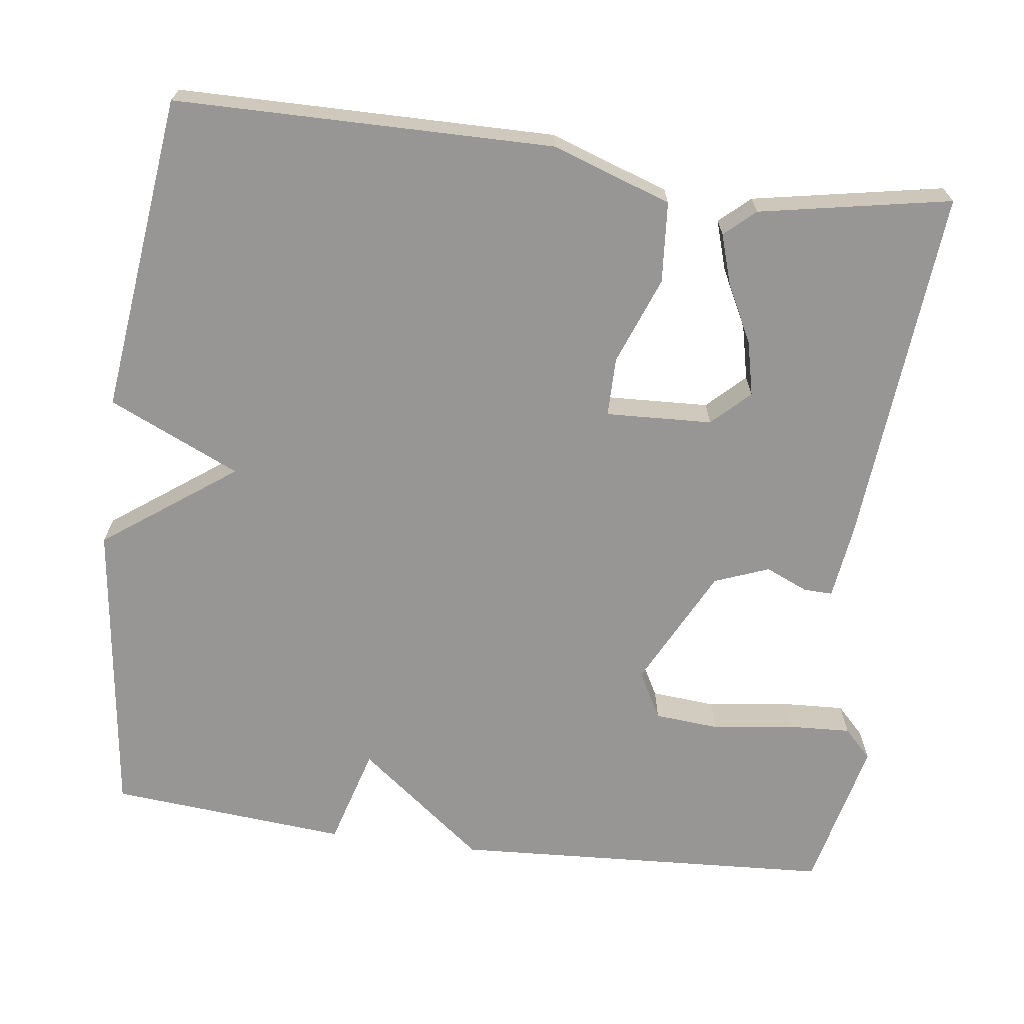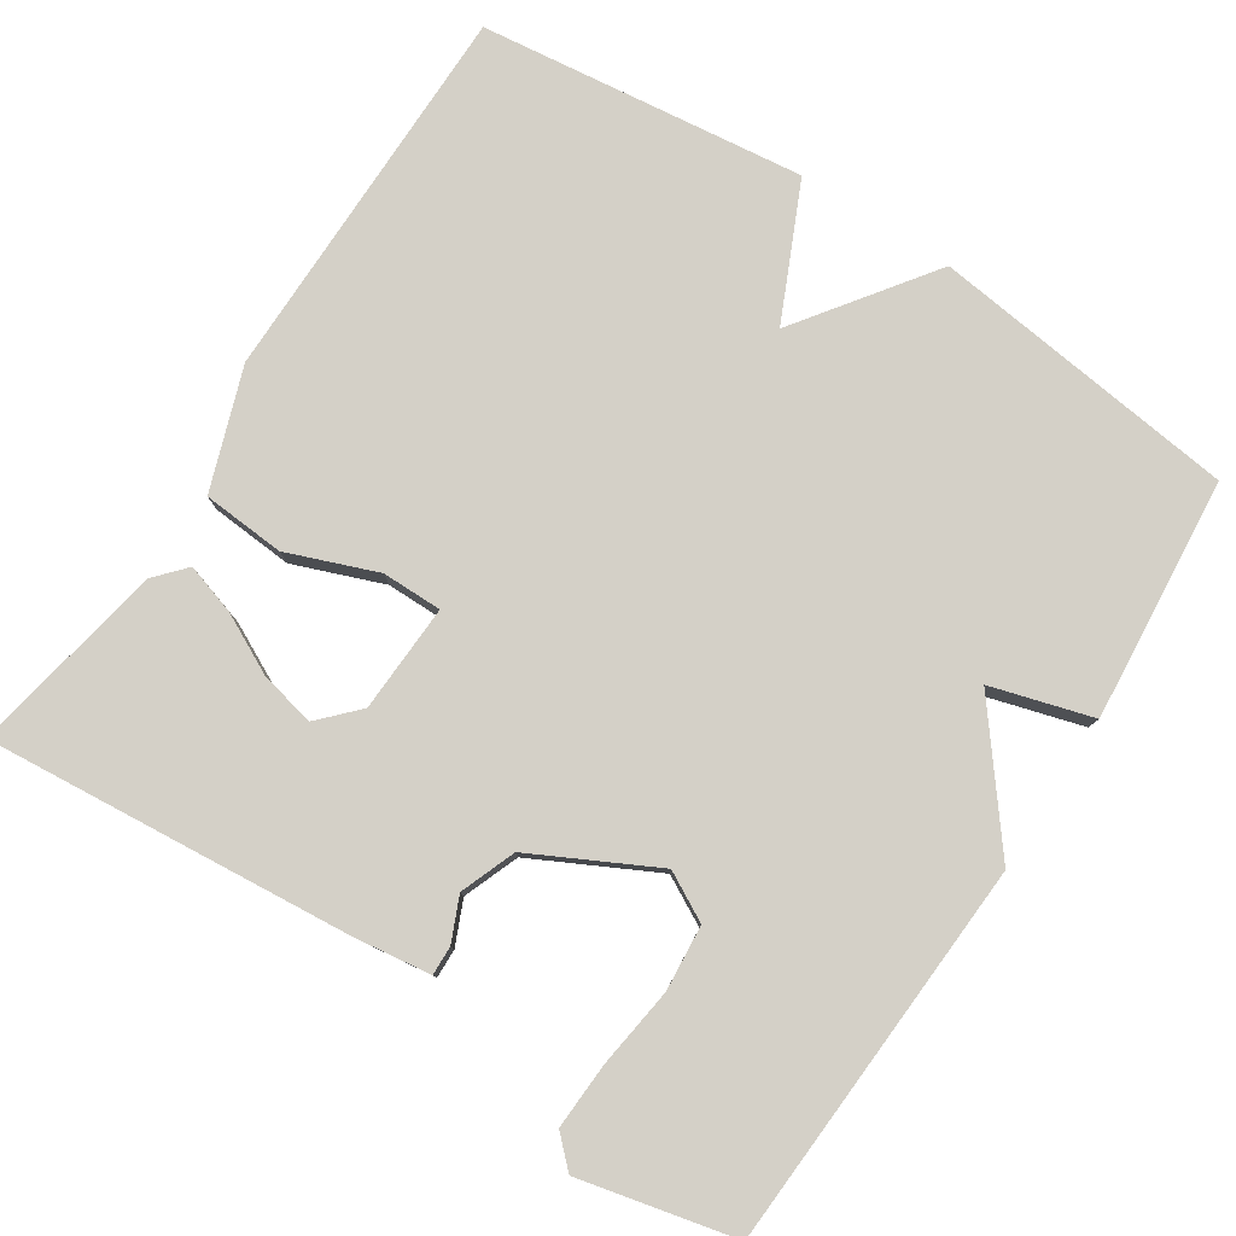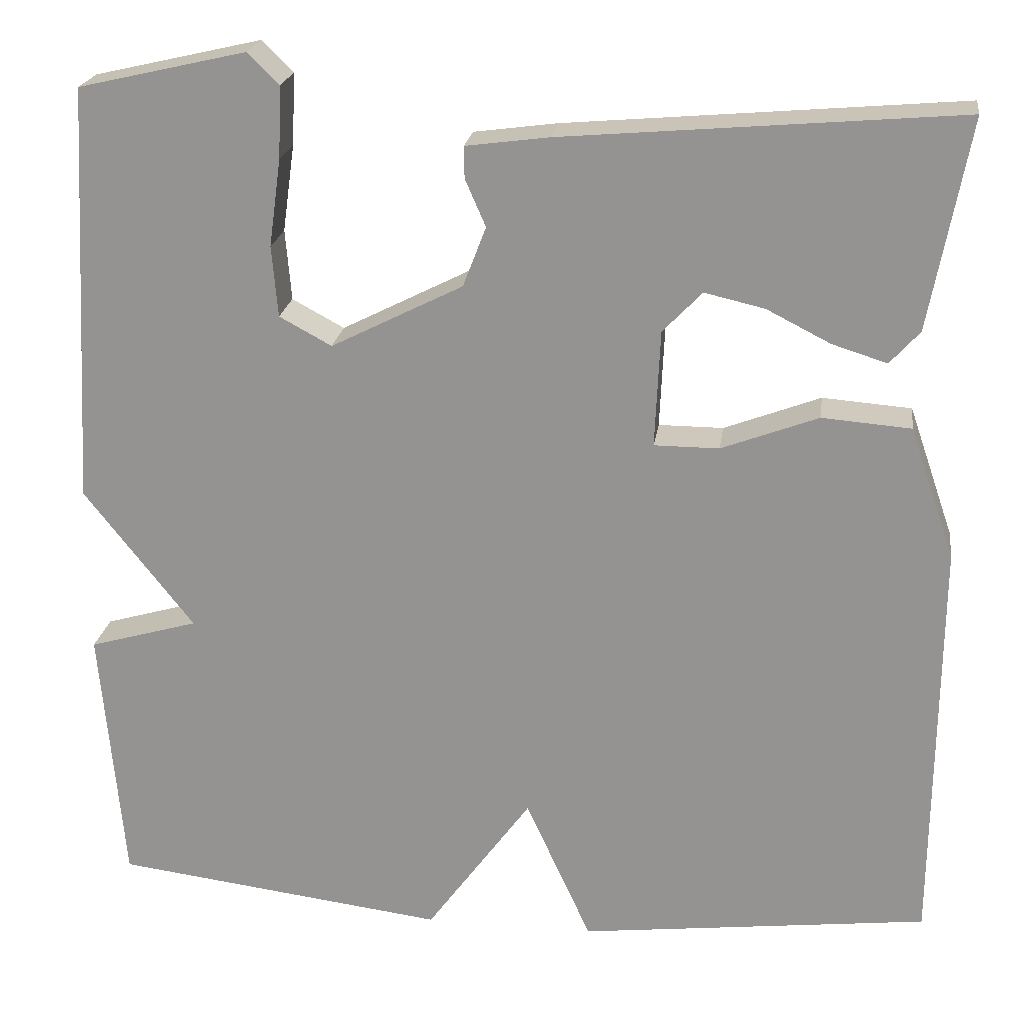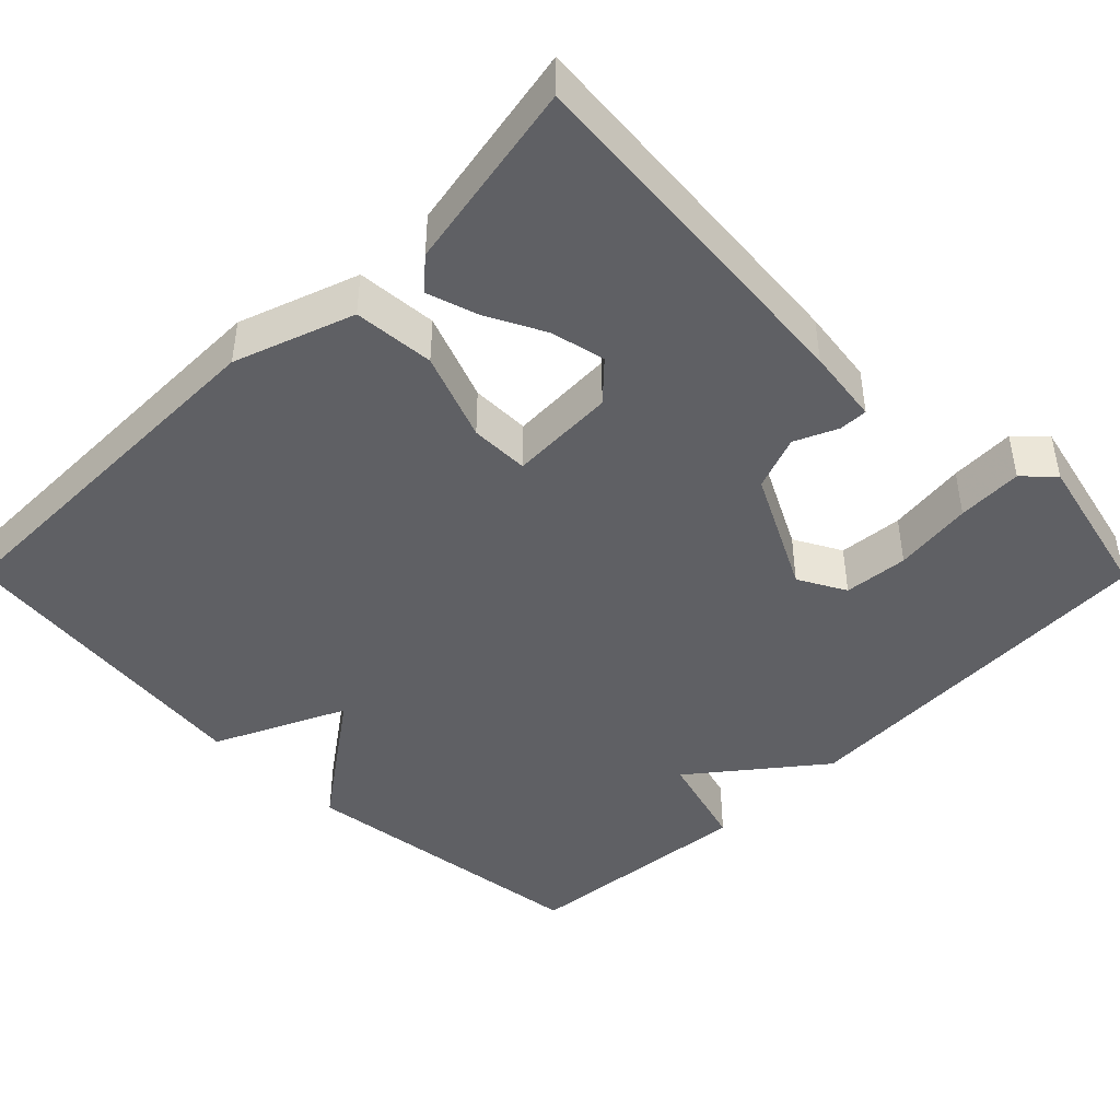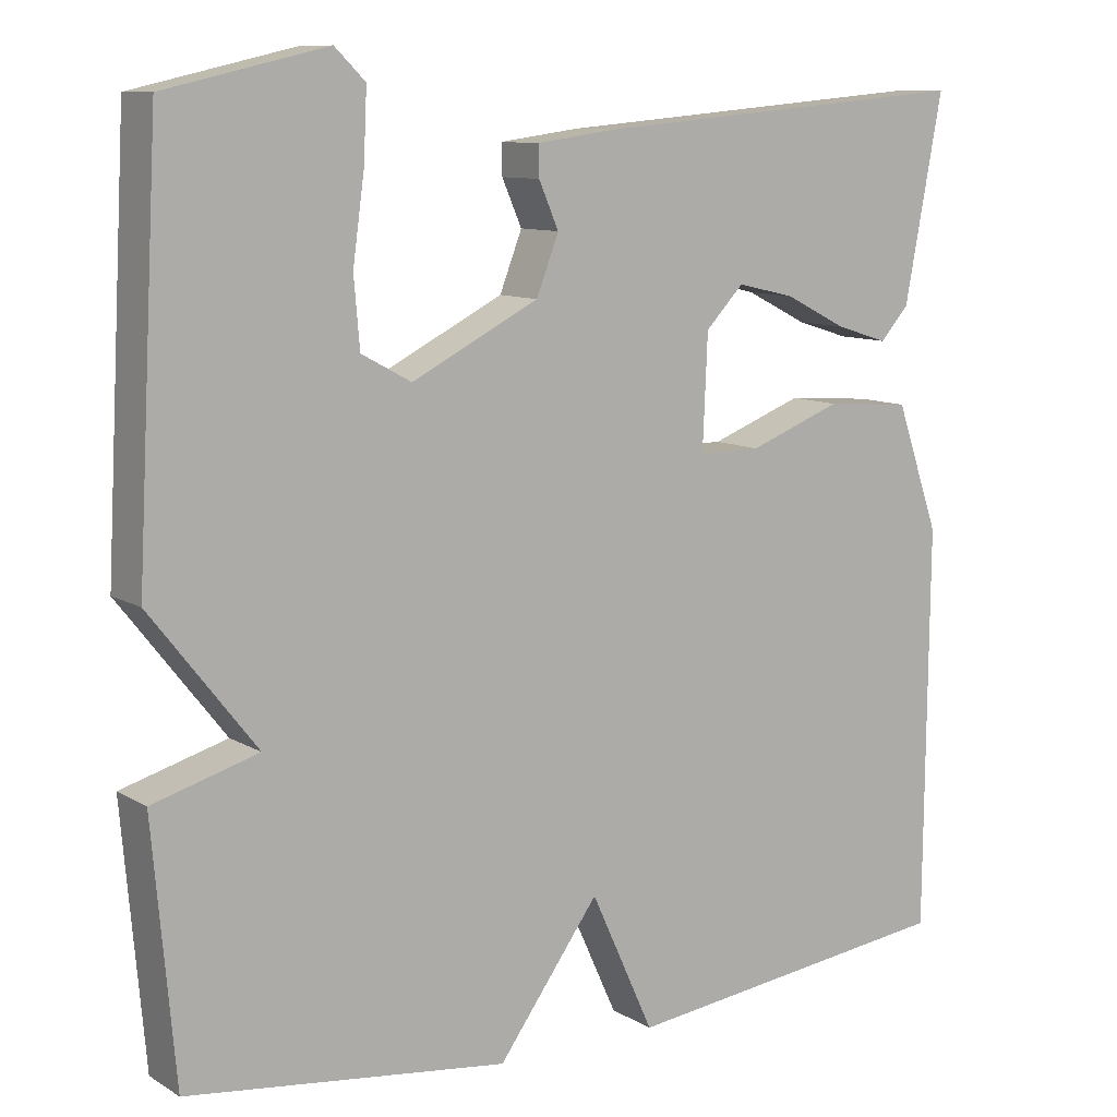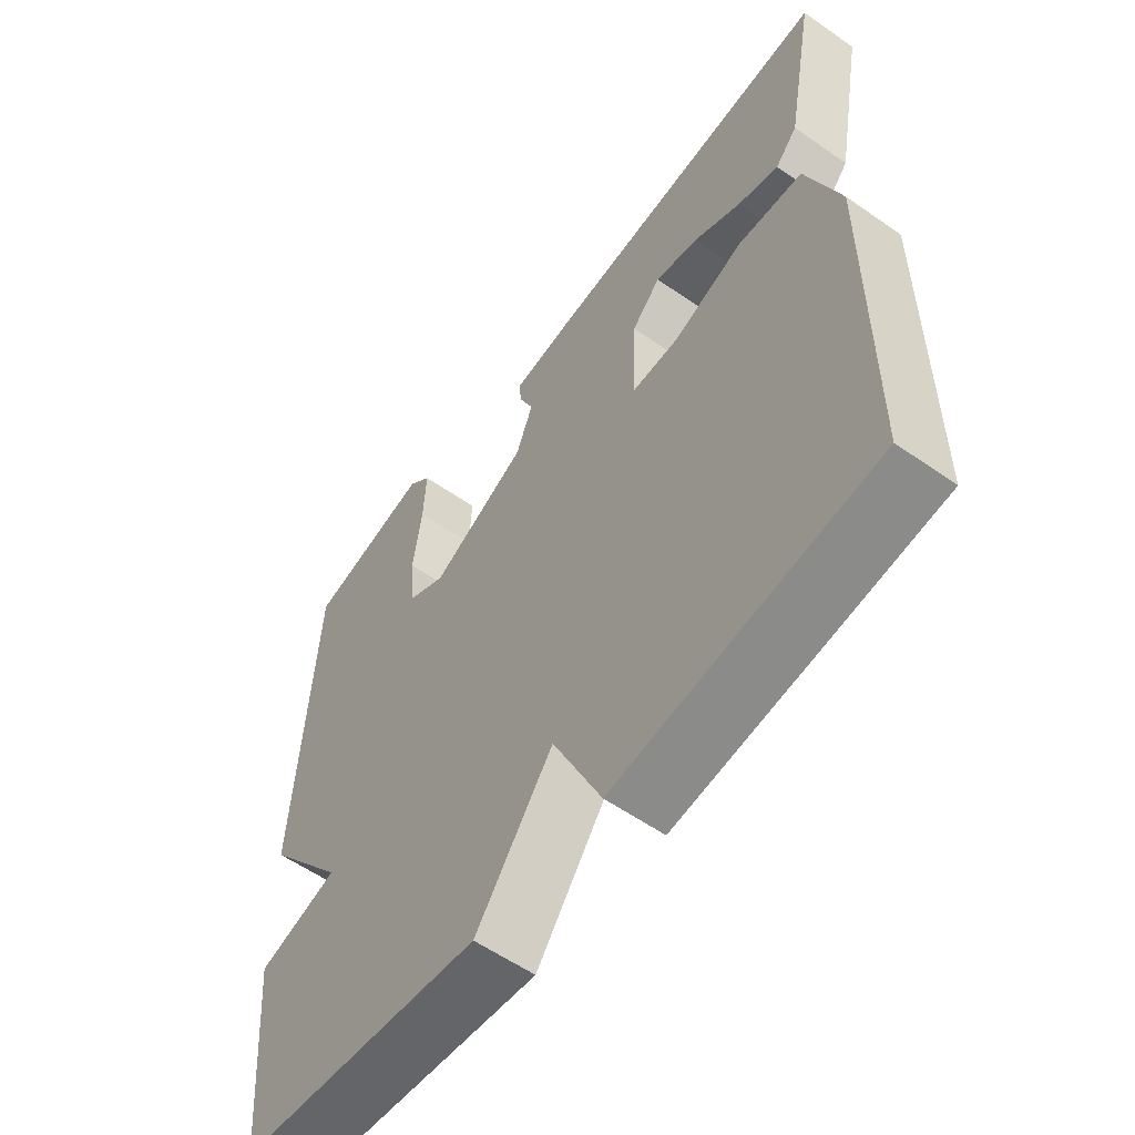
<metadata>
{"format":"obj","ext":"obj","renderer":"f3d","projection":"perspective","resolution":1024,"background":"white","views":[{"elev":-68.0,"azim":-97.4,"up":"+Y"},{"elev":79.9,"azim":33.0,"up":"+Y"},{"elev":21.8,"azim":-172.0,"up":"+Z"},{"elev":-44.2,"azim":-45.2,"up":"+Y"},{"elev":10.1,"azim":145.5,"up":"+Z"},{"elev":-57.9,"azim":-125.9,"up":"+Z"}]}
</metadata>
<code>
v 0.5 0.07 -0.5
v 0.11 0.07 -0.549
v -0.013 0.07 -0.38
v -0.09 0.07 -0.549
v -0.5 0.07 -0.5
v -0.504 0.07 -0.014
v -0.451 0.07 0.139
v -0.347 0.07 0.147
v -0.234 0.07 0.104
v -0.158 0.07 0.104
v -0.164 0.07 0.241
v -0.21 0.07 0.289
v -0.28 0.07 0.273
v -0.355 0.07 0.235
v -0.419 0.07 0.215
v -0.454 0.07 0.254
v -0.5 0.07 0.5
v -0.036 0.07 0.46
v 0.061 0.07 0.447
v 0.06 0.07 0.41
v 0.036 0.07 0.355
v 0.063 0.07 0.285
v 0.217 0.07 0.207
v 0.278 0.07 0.24
v 0.285 0.07 0.323
v 0.271 0.07 0.425
v 0.267 0.07 0.509
v 0.304 0.07 0.545
v 0.5 0.07 0.5
v 0.527 0.07 0.007
v 0.399 0.07 -0.156
v 0.527 0.07 -0.193
v 0.5 0 -0.5
v 0.11 0 -0.549
v -0.013 0 -0.38
v -0.09 0 -0.549
v -0.5 0 -0.5
v -0.504 0 -0.014
v -0.451 0 0.139
v -0.347 0 0.147
v -0.234 0 0.104
v -0.158 0 0.104
v -0.164 0 0.241
v -0.21 0 0.289
v -0.28 0 0.273
v -0.355 0 0.235
v -0.419 0 0.215
v -0.454 0 0.254
v -0.5 0 0.5
v -0.036 0 0.46
v 0.061 0 0.447
v 0.06 0 0.41
v 0.036 0 0.355
v 0.063 0 0.285
v 0.217 0 0.207
v 0.278 0 0.24
v 0.285 0 0.323
v 0.271 0 0.425
v 0.267 0 0.509
v 0.304 0 0.545
v 0.5 0 0.5
v 0.527 0 0.007
v 0.399 0 -0.156
v 0.527 0 -0.193
f 1 2 3
f 32 1 3
f 31 32 3
f 29 30 31
f 28 29 31
f 27 28 31
f 26 27 31
f 25 26 31
f 24 25 31
f 23 24 31 3
f 3 4 5
f 23 3 5
f 22 23 5
f 21 22 5
f 17 18 19
f 16 17 19
f 15 16 19
f 14 15 19
f 13 14 19
f 19 20 21
f 13 19 21
f 12 13 21
f 7 8 9
f 6 7 9
f 5 6 9
f 5 9 10
f 21 5 10
f 11 12 21
f 10 11 21
f 35 34 33
f 35 33 64
f 35 64 63
f 63 62 61
f 63 61 60
f 63 60 59
f 63 59 58
f 63 58 57
f 63 57 56
f 35 63 56 55
f 37 36 35
f 37 35 55
f 37 55 54
f 37 54 53
f 51 50 49
f 51 49 48
f 51 48 47
f 51 47 46
f 51 46 45
f 53 52 51
f 53 51 45
f 53 45 44
f 41 40 39
f 41 39 38
f 41 38 37
f 42 41 37
f 42 37 53
f 53 44 43
f 53 43 42
f 1 33 34 2
f 2 34 35 3
f 3 35 36 4
f 4 36 37 5
f 5 37 38 6
f 6 38 39 7
f 7 39 40 8
f 8 40 41 9
f 9 41 42 10
f 10 42 43 11
f 11 43 44 12
f 12 44 45 13
f 13 45 46 14
f 14 46 47 15
f 15 47 48 16
f 16 48 49 17
f 17 49 50 18
f 18 50 51 19
f 19 51 52 20
f 20 52 53 21
f 21 53 54 22
f 22 54 55 23
f 23 55 56 24
f 24 56 57 25
f 25 57 58 26
f 26 58 59 27
f 27 59 60 28
f 28 60 61 29
f 29 61 62 30
f 30 62 63 31
f 31 63 64 32
f 32 64 33 1

</code>
